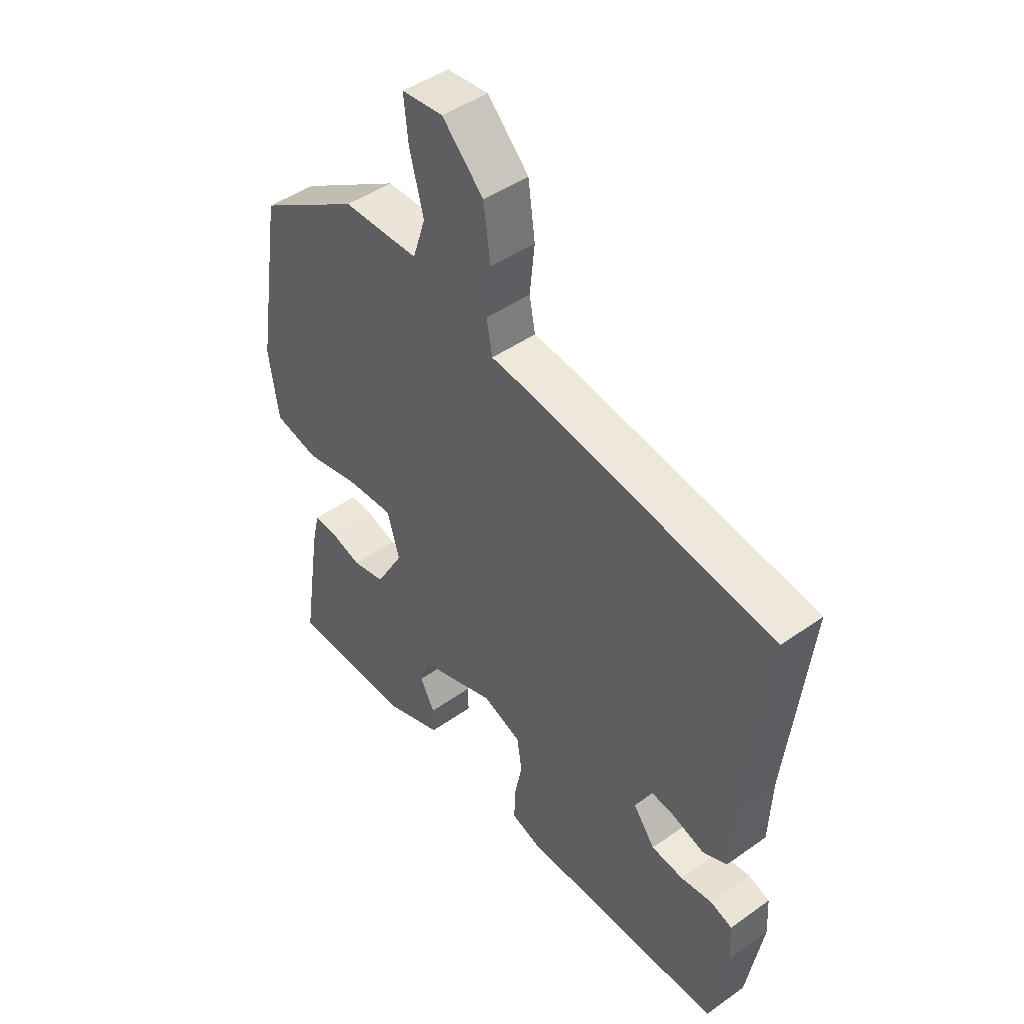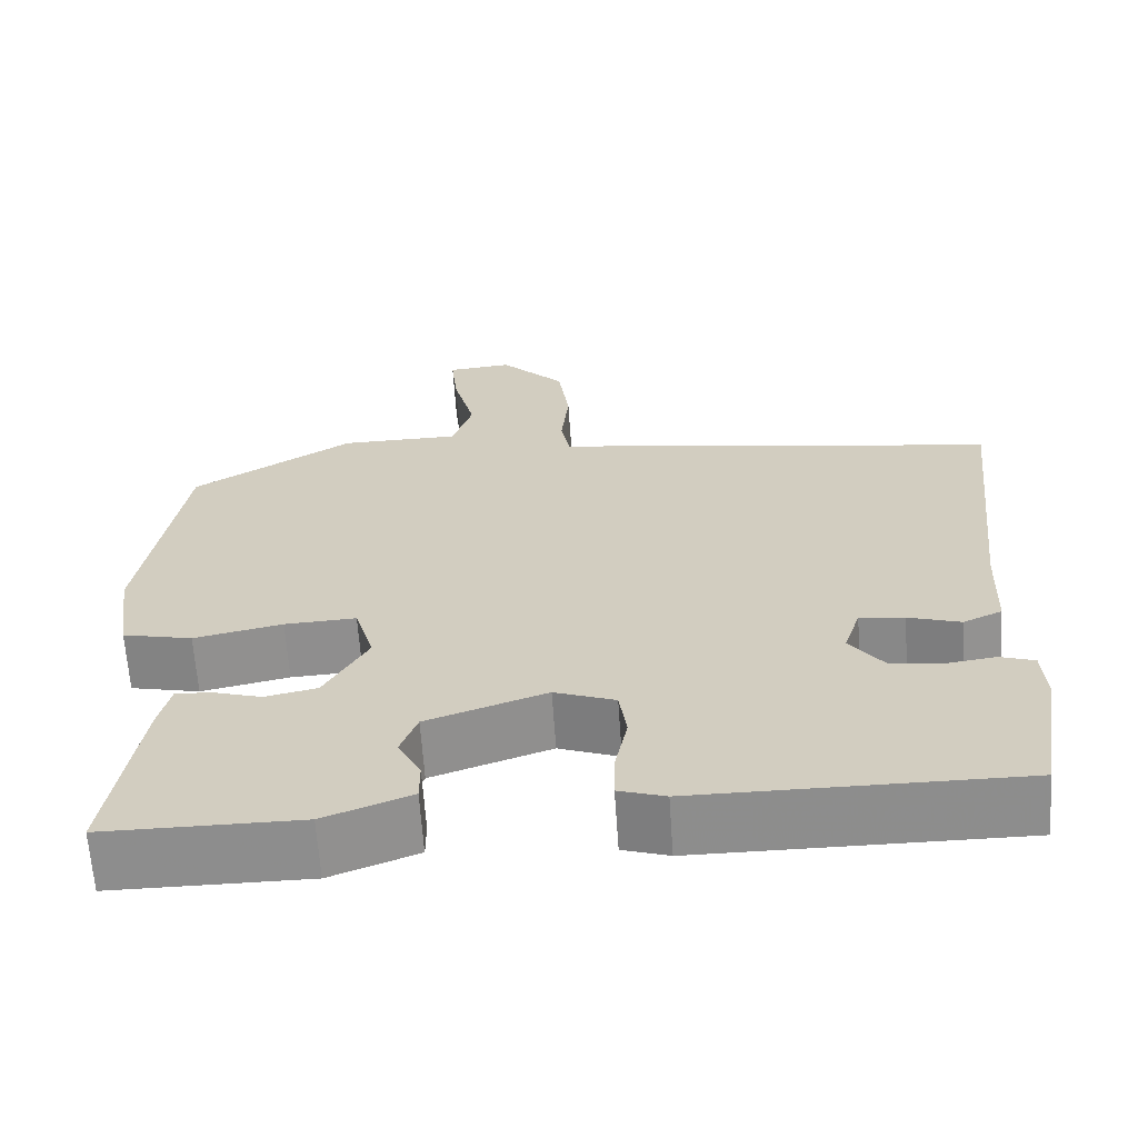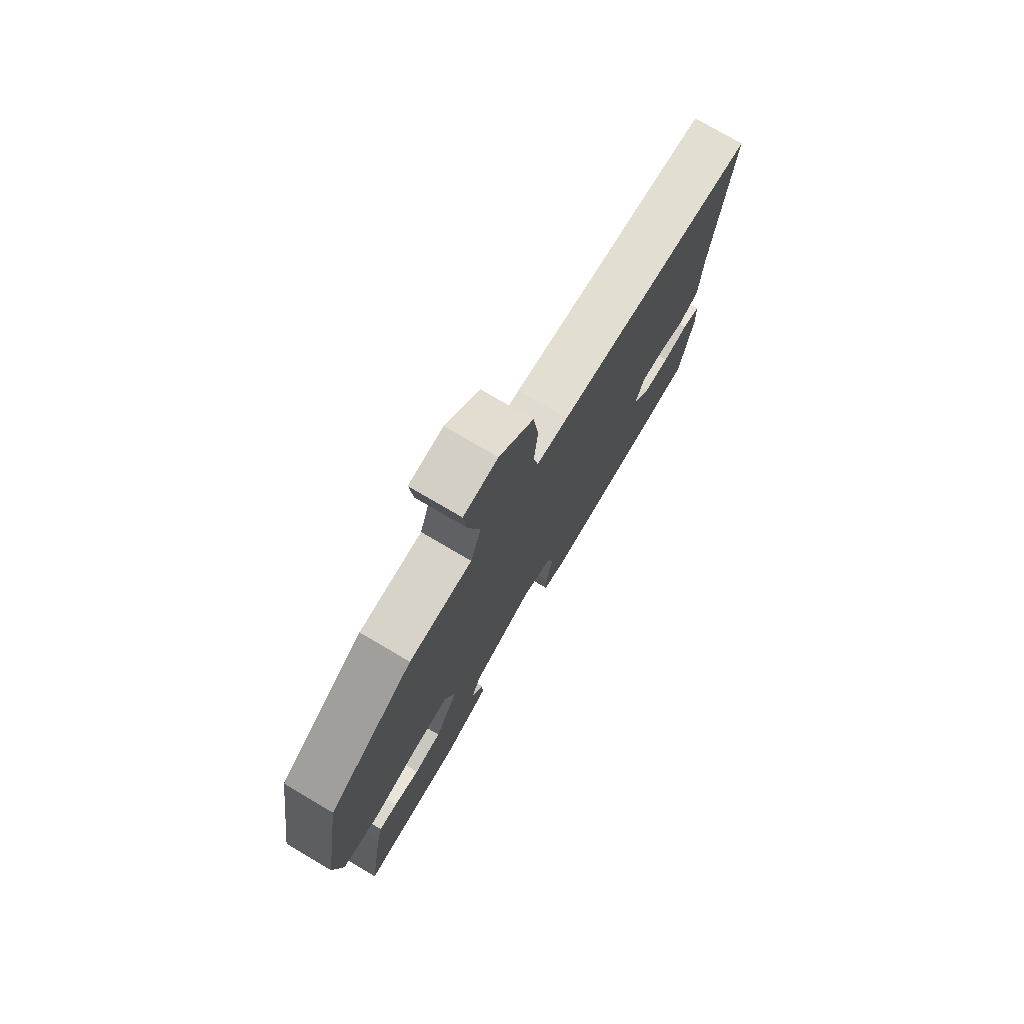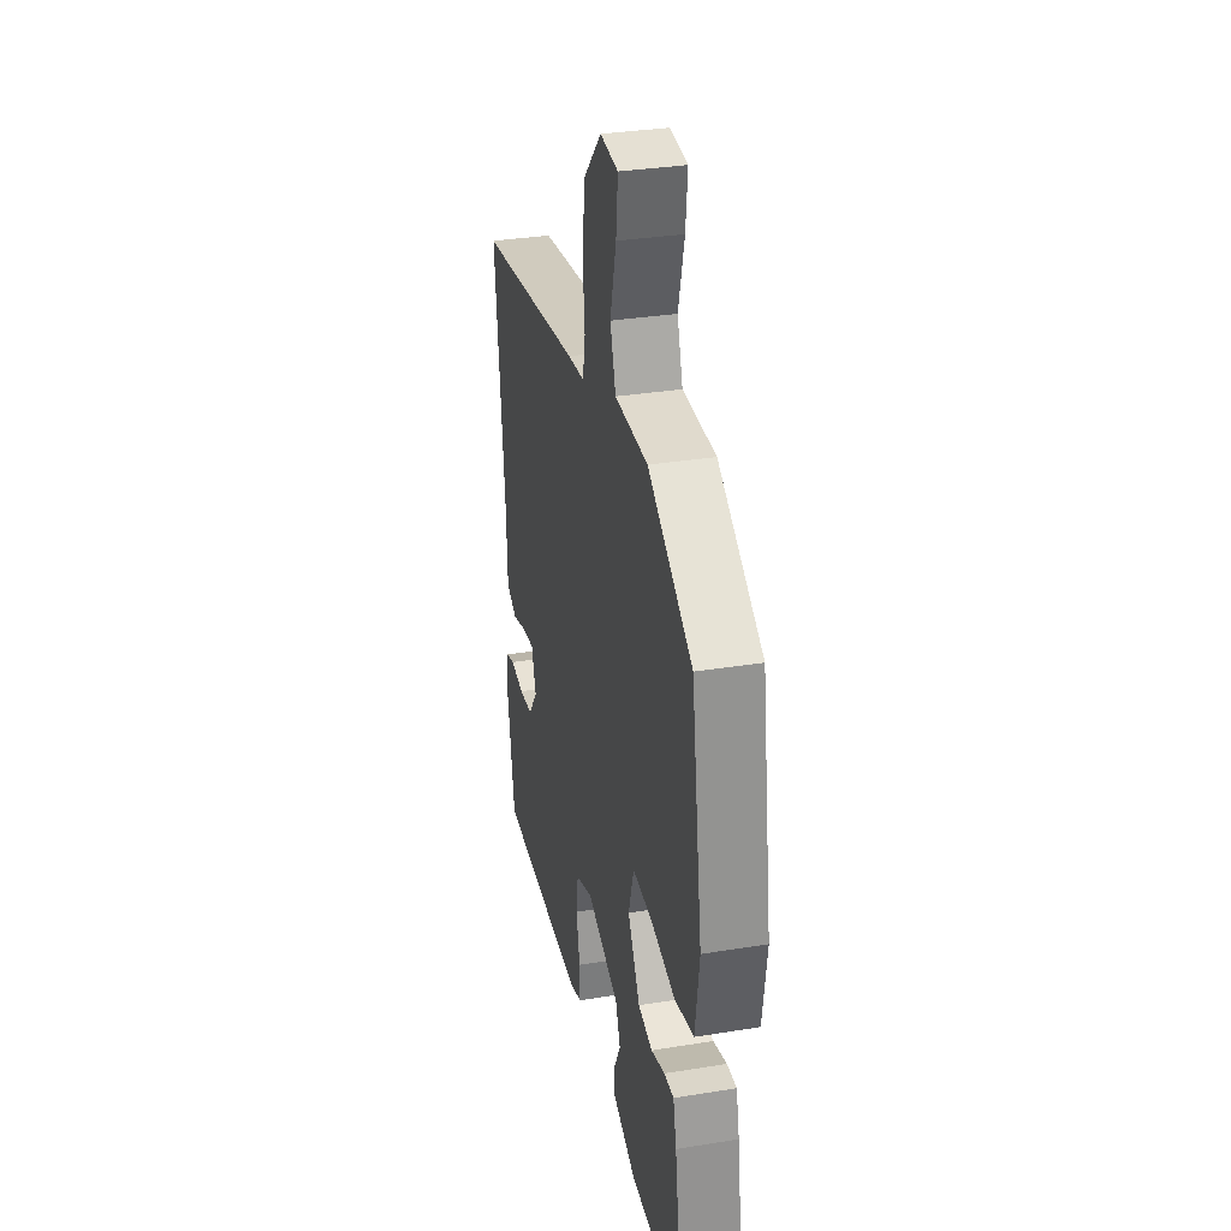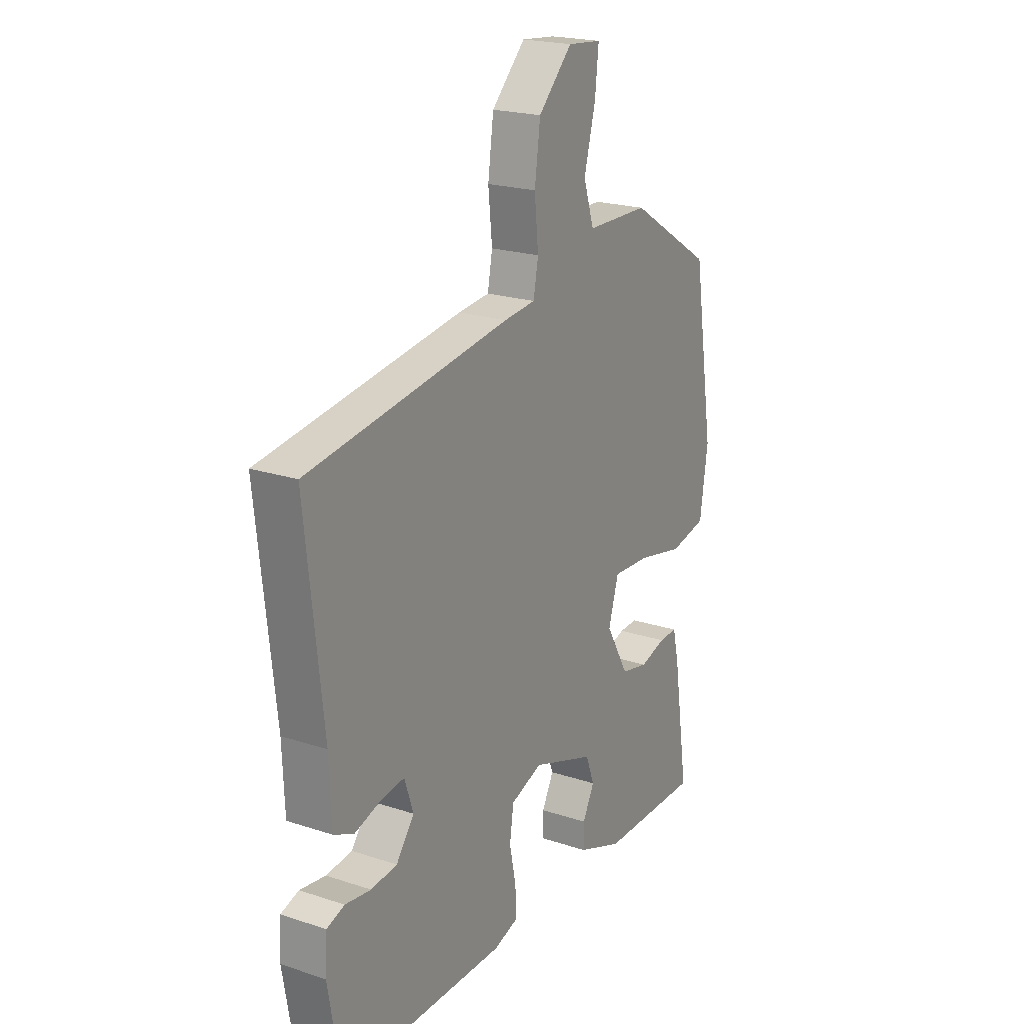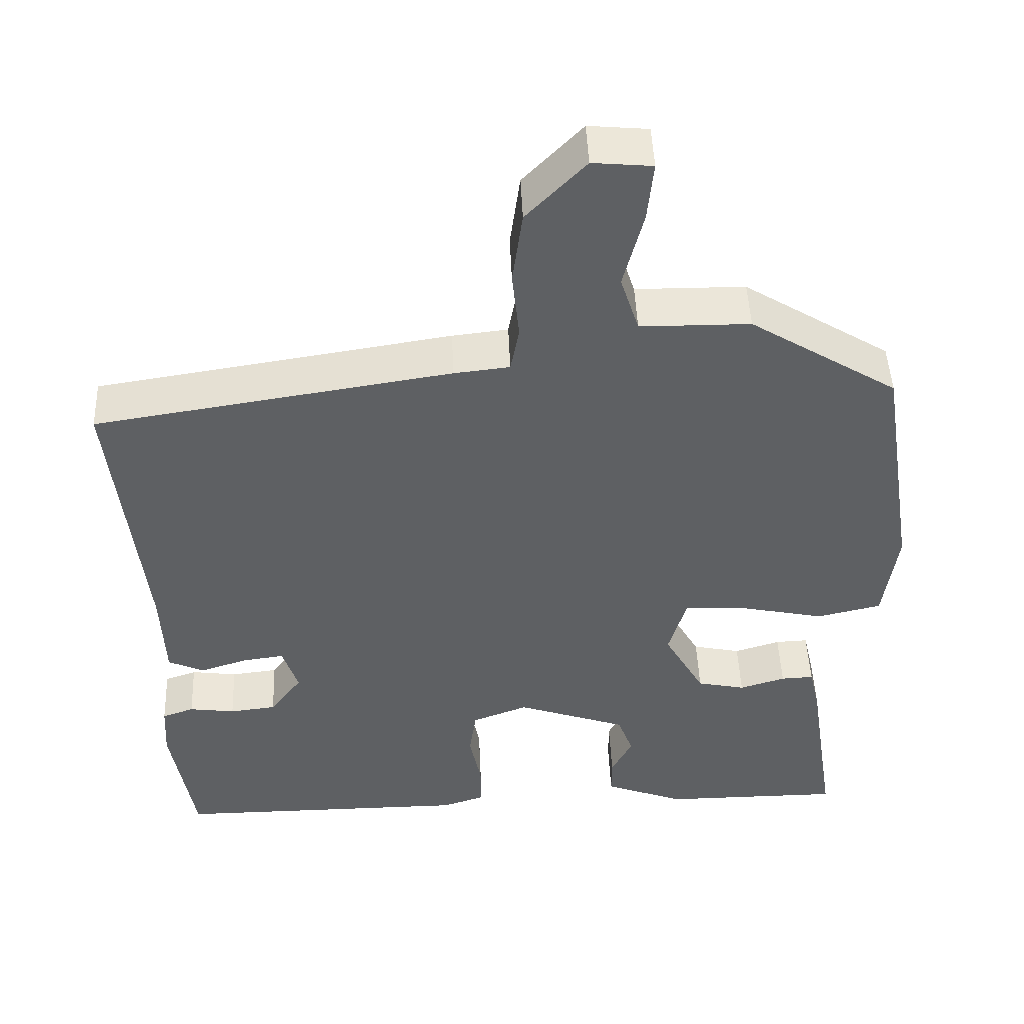
<metadata>
{"format":"obj","ext":"obj","renderer":"f3d","projection":"perspective","resolution":1024,"background":"white","views":[{"elev":45.5,"azim":50.7,"up":"+Z"},{"elev":-64.6,"azim":3.9,"up":"+Z"},{"elev":76.0,"azim":-59.5,"up":"+Z"},{"elev":32.7,"azim":-102.7,"up":"+Z"},{"elev":21.0,"azim":120.6,"up":"+Z"},{"elev":46.8,"azim":177.7,"up":"+Z"}]}
</metadata>
<code>
v -0.494 0.07 -0.454
v -0.459 0.07 -0.225
v -0.445 0.07 -0.164
v -0.403 0.07 -0.166
v -0.344 0.07 -0.184
v -0.282 0.07 -0.171
v -0.23 0.07 -0.08
v -0.253 0.07 -0.002
v -0.338 0.07 -0.006
v -0.443 0.07 -0.028
v -0.526 0.07 -0.009
v -0.544 0.07 0.114
v -0.496 0.07 0.418
v -0.305 0.07 0.536
v -0.163 0.07 0.537
v -0.139 0.07 0.611
v -0.165 0.07 0.711
v -0.173 0.07 0.788
v -0.096 0.07 0.795
v -0.019 0.07 0.716
v -0.006 0.07 0.621
v -0.015 0.07 0.533
v -0.004 0.07 0.474
v 0.068 0.07 0.466
v 0.529 0.07 0.394
v 0.489 0.07 0.034
v 0.484 0.07 -0.085
v 0.438 0.07 -0.106
v 0.376 0.07 -0.086
v 0.323 0.07 -0.079
v 0.303 0.07 -0.14
v 0.344 0.07 -0.195
v 0.404 0.07 -0.202
v 0.463 0.07 -0.194
v 0.504 0.07 -0.208
v 0.508 0.07 -0.278
v 0.478 0.07 -0.453
v 0.096 0.07 -0.451
v 0.041 0.07 -0.433
v 0.042 0.07 -0.376
v 0.057 0.07 -0.303
v 0.048 0.07 -0.241
v -0.024 0.07 -0.214
v -0.166 0.07 -0.263
v -0.186 0.07 -0.316
v -0.159 0.07 -0.368
v -0.159 0.07 -0.416
v -0.262 0.07 -0.455
v -0.494 0 -0.454
v -0.459 0 -0.225
v -0.445 0 -0.164
v -0.403 0 -0.166
v -0.344 0 -0.184
v -0.282 0 -0.171
v -0.23 0 -0.08
v -0.253 0 -0.002
v -0.338 0 -0.006
v -0.443 0 -0.028
v -0.526 0 -0.009
v -0.544 0 0.114
v -0.496 0 0.418
v -0.305 0 0.536
v -0.163 0 0.537
v -0.139 0 0.611
v -0.165 0 0.711
v -0.173 0 0.788
v -0.096 0 0.795
v -0.019 0 0.716
v -0.006 0 0.621
v -0.015 0 0.533
v -0.004 0 0.474
v 0.068 0 0.466
v 0.529 0 0.394
v 0.489 0 0.034
v 0.484 0 -0.085
v 0.438 0 -0.106
v 0.376 0 -0.086
v 0.323 0 -0.079
v 0.303 0 -0.14
v 0.344 0 -0.195
v 0.404 0 -0.202
v 0.463 0 -0.194
v 0.504 0 -0.208
v 0.508 0 -0.278
v 0.478 0 -0.453
v 0.096 0 -0.451
v 0.041 0 -0.433
v 0.042 0 -0.376
v 0.057 0 -0.303
v 0.048 0 -0.241
v -0.024 0 -0.214
v -0.166 0 -0.263
v -0.186 0 -0.316
v -0.159 0 -0.368
v -0.159 0 -0.416
v -0.262 0 -0.455
f 45 46 47 48
f 44 45 48 1
f 38 39 40 41
f 38 41 42
f 37 38 42
f 36 37 42
f 33 34 35 36
f 32 33 36 42
f 31 32 42 43
f 26 27 28 29
f 26 29 30
f 23 24 25 26
f 23 26 30
f 19 20 21 22
f 19 22 23
f 16 17 18 19
f 16 19 23
f 15 16 23 30
f 9 10 11 12
f 8 9 12 13
f 2 3 4 5
f 44 1 2 5
f 43 44 5 6
f 8 13 14 15
f 7 8 15 30
f 30 31 43
f 6 7 30 43
f 96 95 94 93
f 49 96 93 92
f 89 88 87 86
f 90 89 86
f 90 86 85
f 90 85 84
f 84 83 82 81
f 90 84 81 80
f 91 90 80 79
f 77 76 75 74
f 78 77 74
f 74 73 72 71
f 78 74 71
f 70 69 68 67
f 71 70 67
f 67 66 65 64
f 71 67 64
f 78 71 64 63
f 60 59 58 57
f 61 60 57 56
f 53 52 51 50
f 53 50 49 92
f 54 53 92 91
f 63 62 61 56
f 78 63 56 55
f 91 79 78
f 91 78 55 54
f 1 49 50 2
f 2 50 51 3
f 3 51 52 4
f 4 52 53 5
f 5 53 54 6
f 6 54 55 7
f 7 55 56 8
f 8 56 57 9
f 9 57 58 10
f 10 58 59 11
f 11 59 60 12
f 12 60 61 13
f 13 61 62 14
f 14 62 63 15
f 15 63 64 16
f 16 64 65 17
f 17 65 66 18
f 18 66 67 19
f 19 67 68 20
f 20 68 69 21
f 21 69 70 22
f 22 70 71 23
f 23 71 72 24
f 24 72 73 25
f 25 73 74 26
f 26 74 75 27
f 27 75 76 28
f 28 76 77 29
f 29 77 78 30
f 30 78 79 31
f 31 79 80 32
f 32 80 81 33
f 33 81 82 34
f 34 82 83 35
f 35 83 84 36
f 36 84 85 37
f 37 85 86 38
f 38 86 87 39
f 39 87 88 40
f 40 88 89 41
f 41 89 90 42
f 42 90 91 43
f 43 91 92 44
f 44 92 93 45
f 45 93 94 46
f 46 94 95 47
f 47 95 96 48
f 48 96 49 1

</code>
